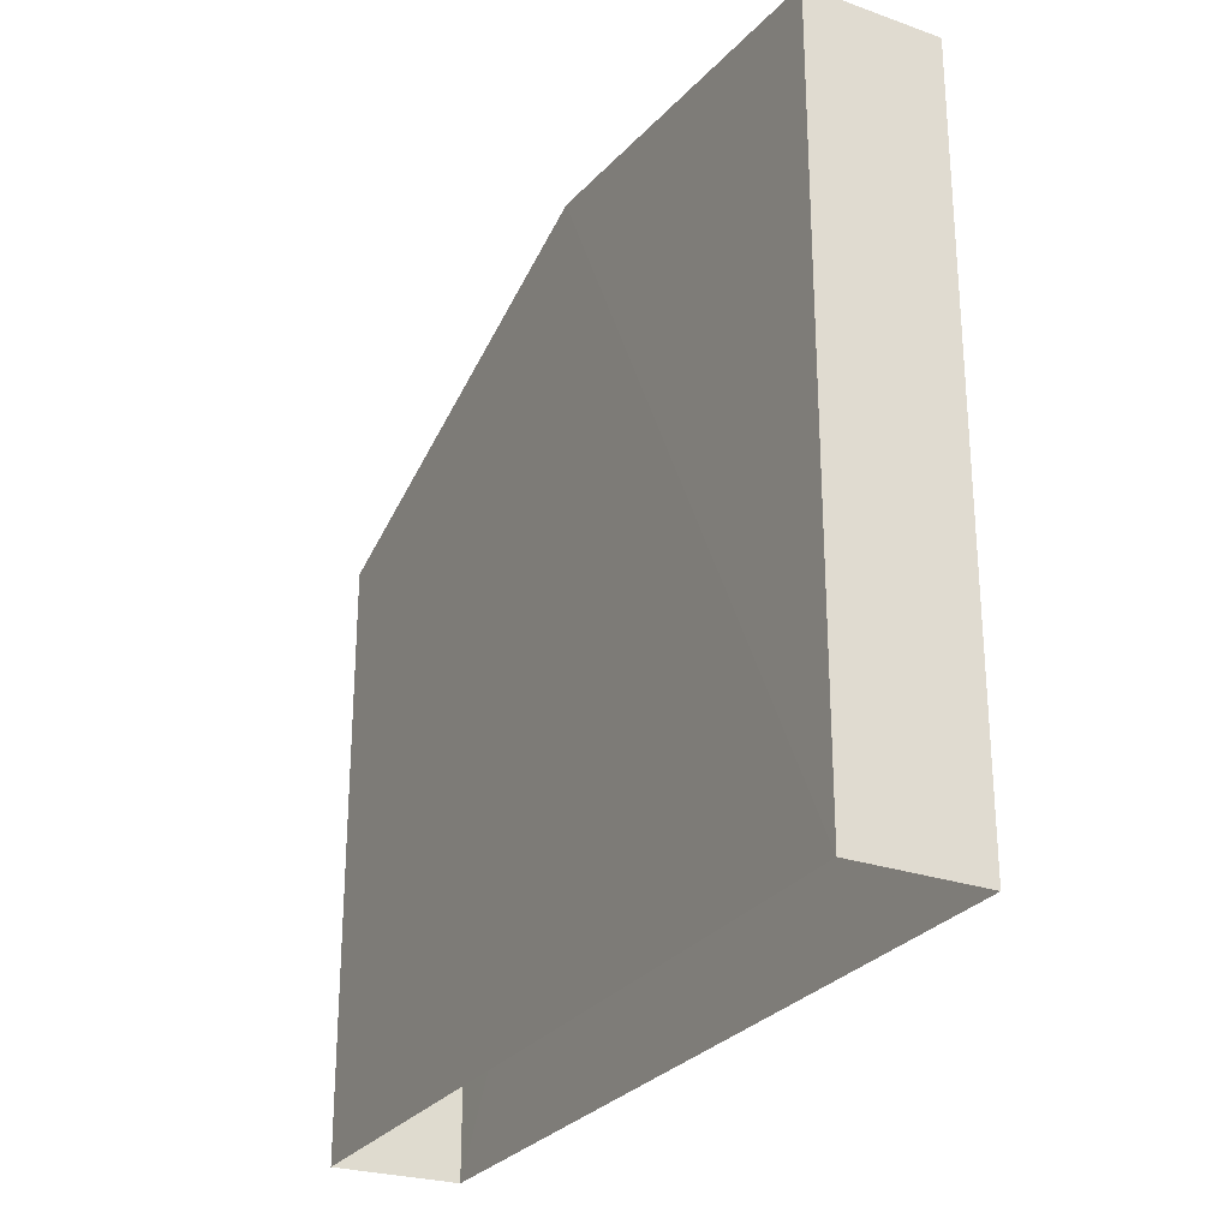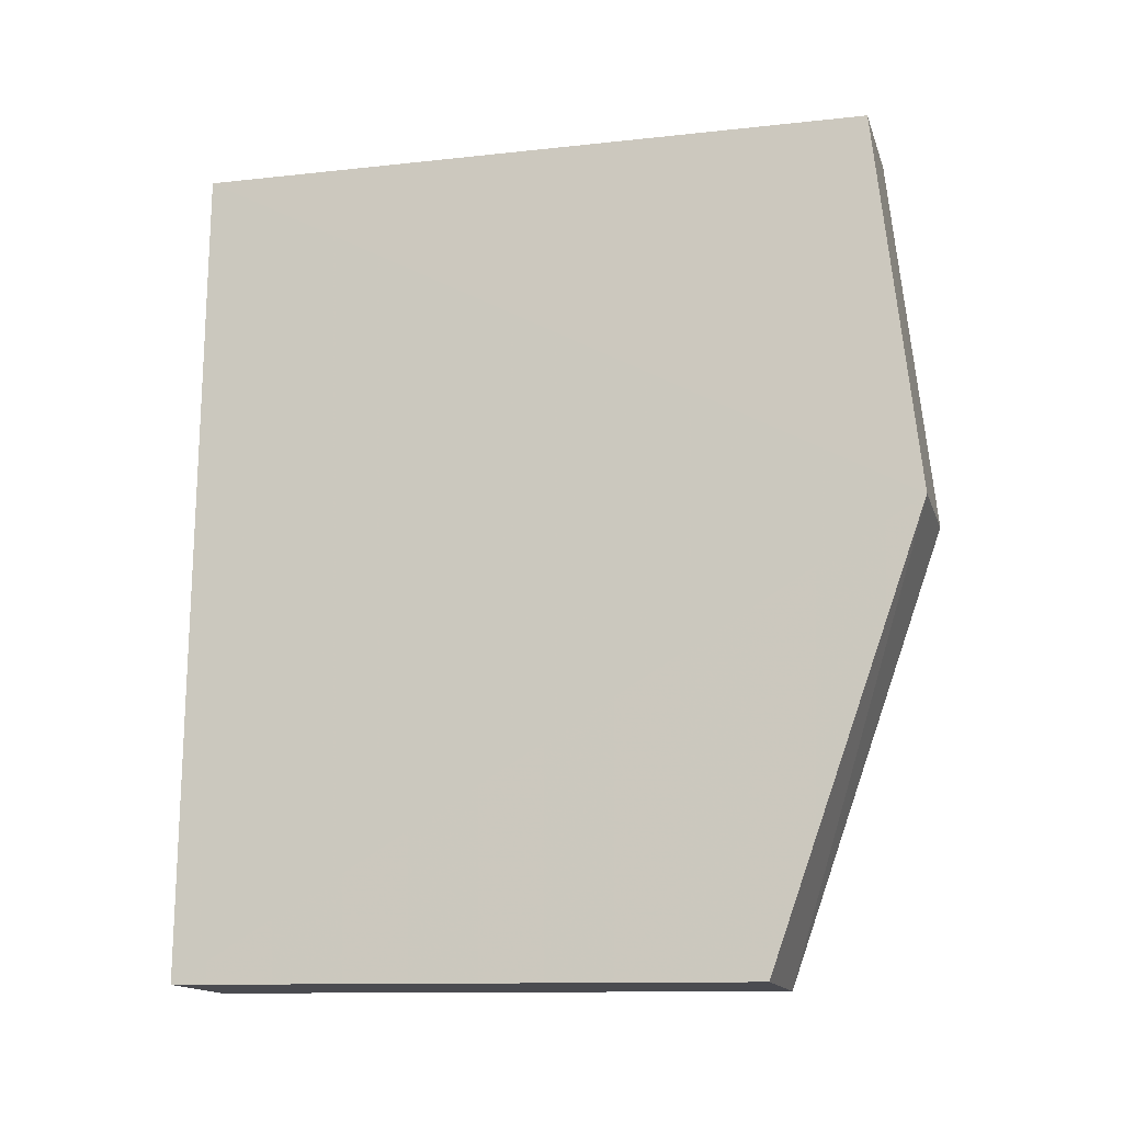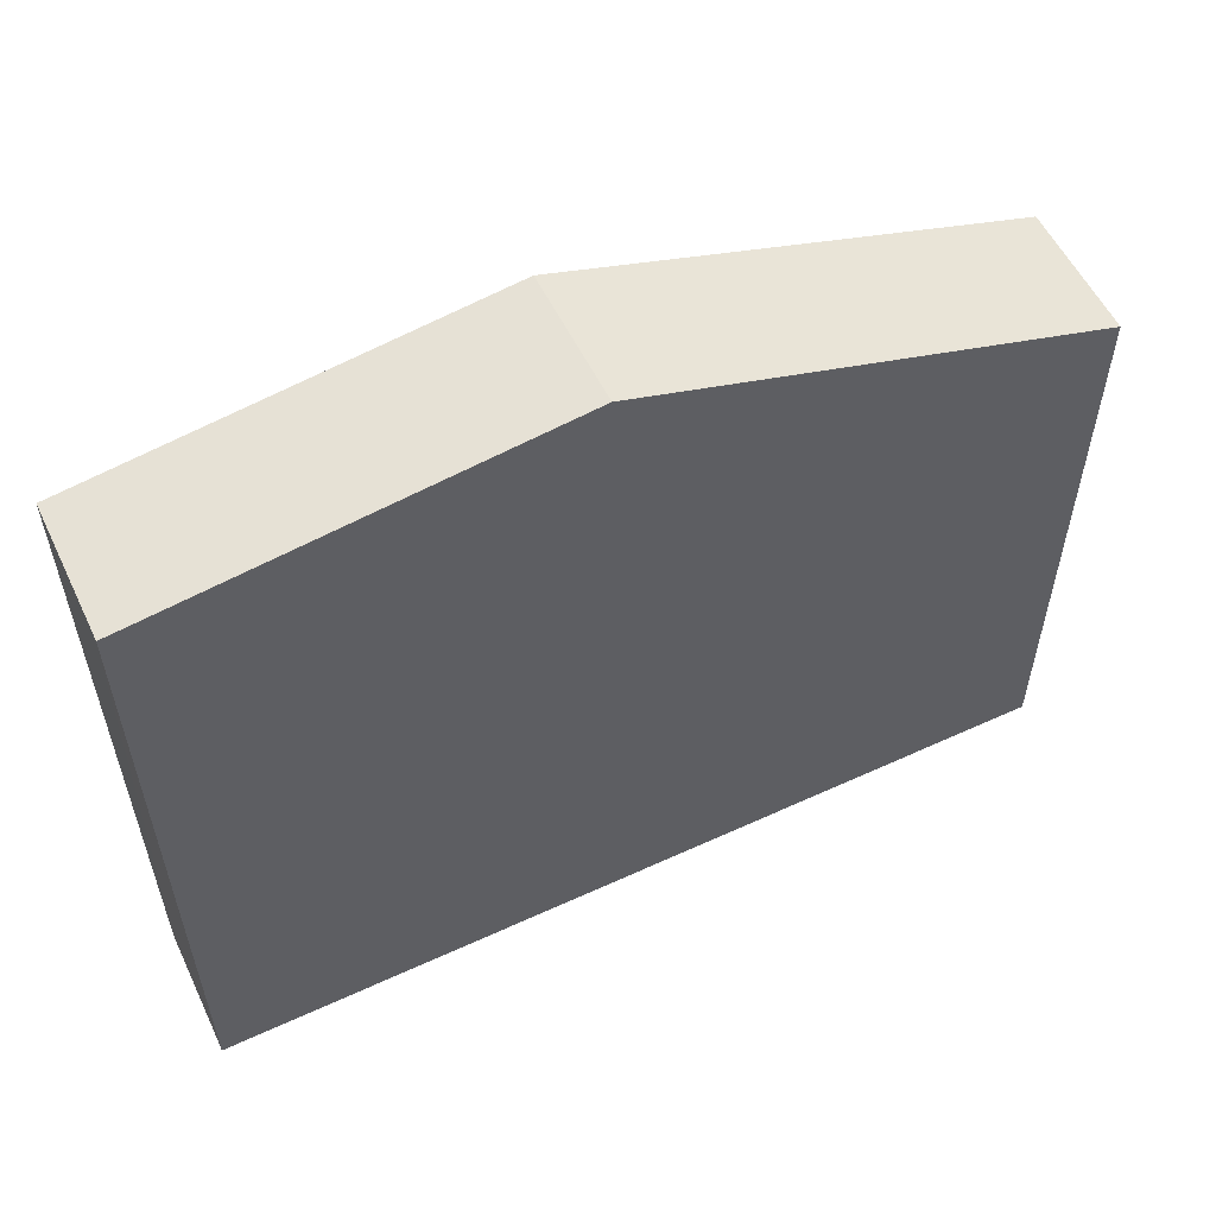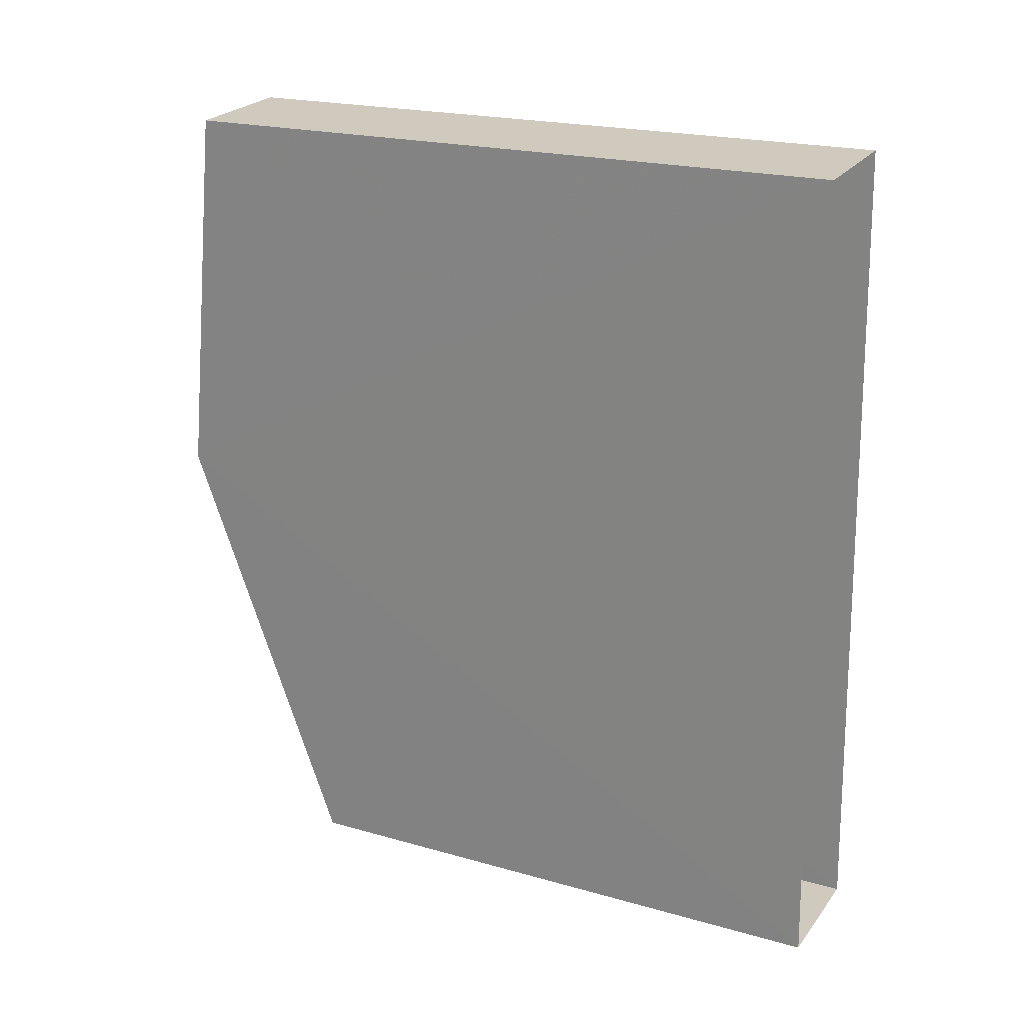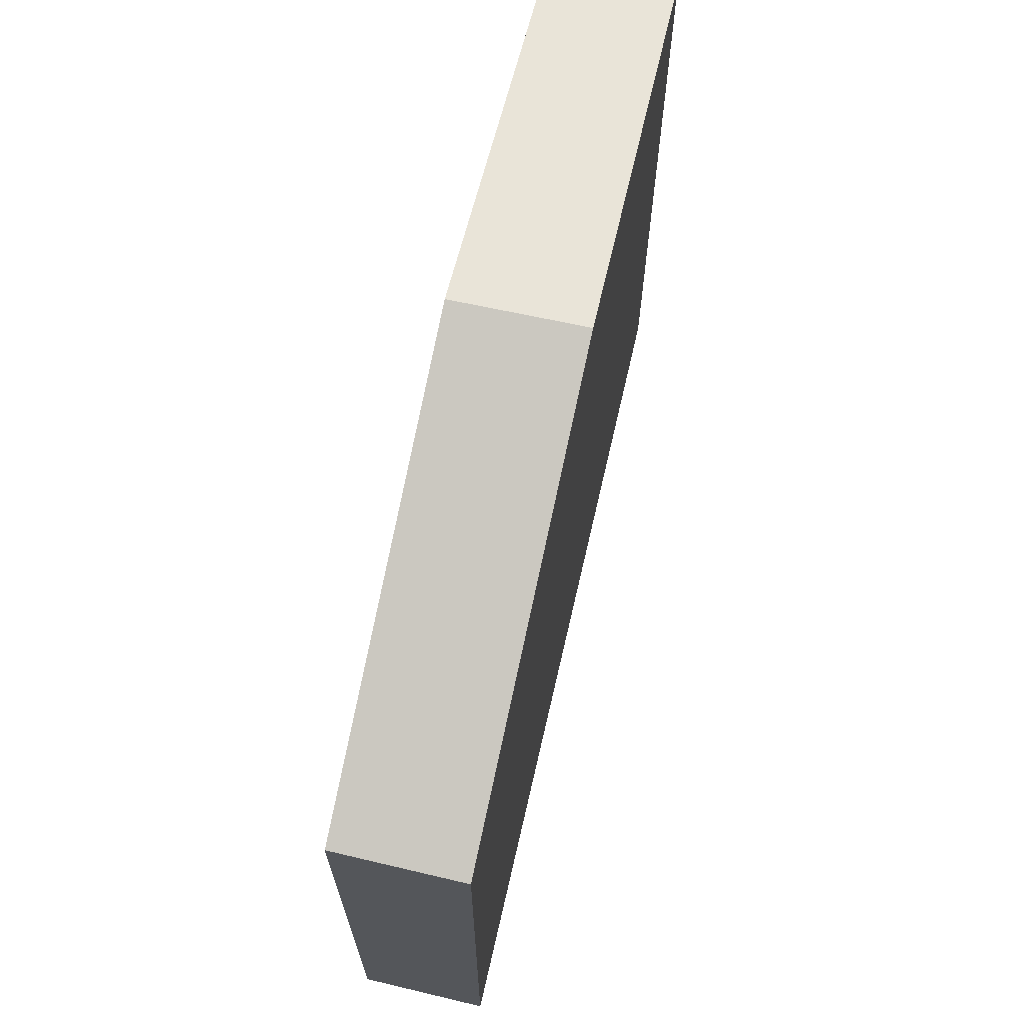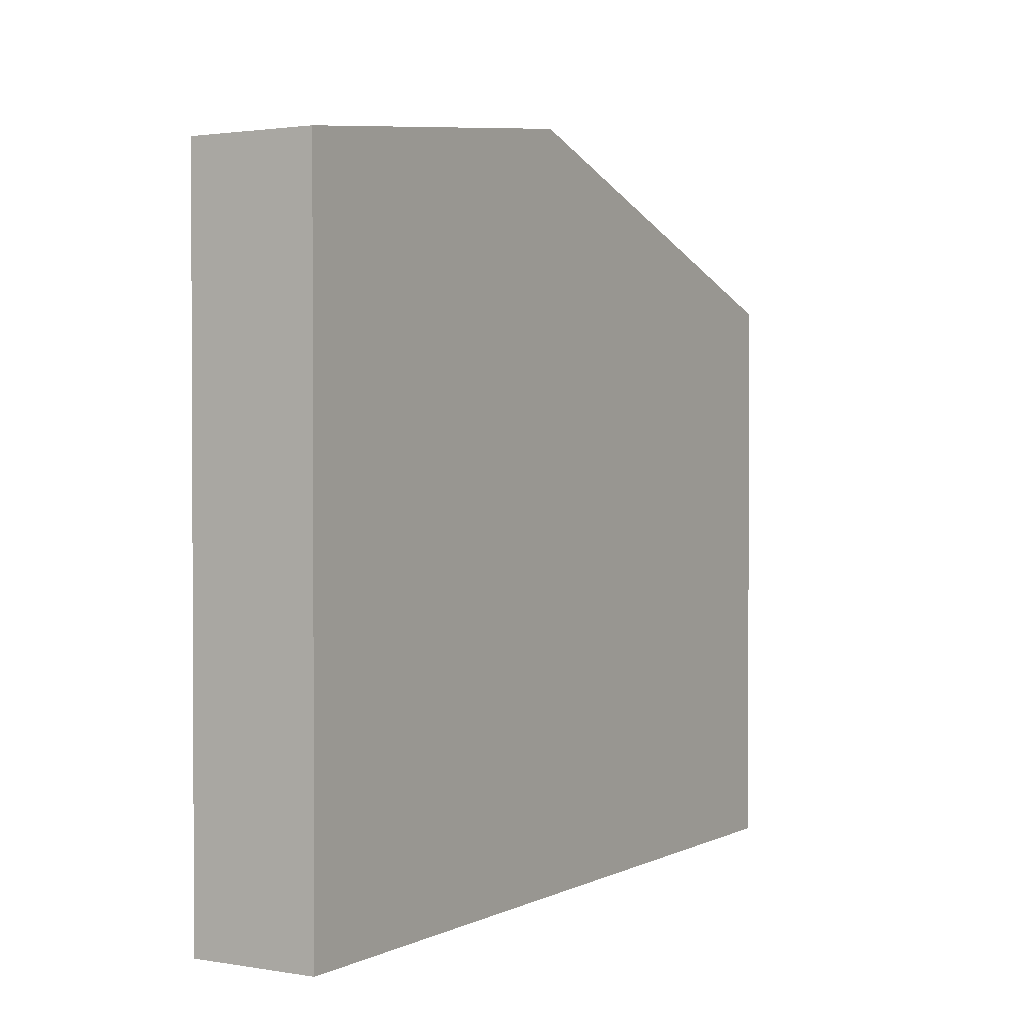
<metadata>
{"format":"obj","ext":"obj","renderer":"f3d","projection":"perspective","resolution":1024,"background":"white","views":[{"elev":-26.6,"azim":150.2,"up":"+Z"},{"elev":-11.9,"azim":-75.1,"up":"+Y"},{"elev":57.0,"azim":-118.0,"up":"+Z"},{"elev":20.8,"azim":117.2,"up":"+Y"},{"elev":67.7,"azim":10.7,"up":"+Z"},{"elev":1.5,"azim":-151.2,"up":"+Z"}]}
</metadata>
<code>
v -3.731e+05 -1.034e+05 30.41
v -3.731e+05 -1.034e+05 30.41
v -3.731e+05 -1.034e+05 30.41
v -3.731e+05 -1.034e+05 30.41
v -3.731e+05 -1.034e+05 37.98
v -3.731e+05 -1.034e+05 36.41
v -3.731e+05 -1.034e+05 37.98
v -3.731e+05 -1.034e+05 36.4
v -3.731e+05 -1.034e+05 37.51
v -3.731e+05 -1.034e+05 37.51
f 1 2 3
f 1 4 2
f 5 6 7
f 5 8 6
f 9 10 5
f 7 9 5
f 10 4 1
f 10 9 4
f 8 3 2
f 6 8 2
f 10 1 5
f 1 3 5
f 3 8 5
f 6 2 7
f 2 4 7
f 4 9 7

</code>
